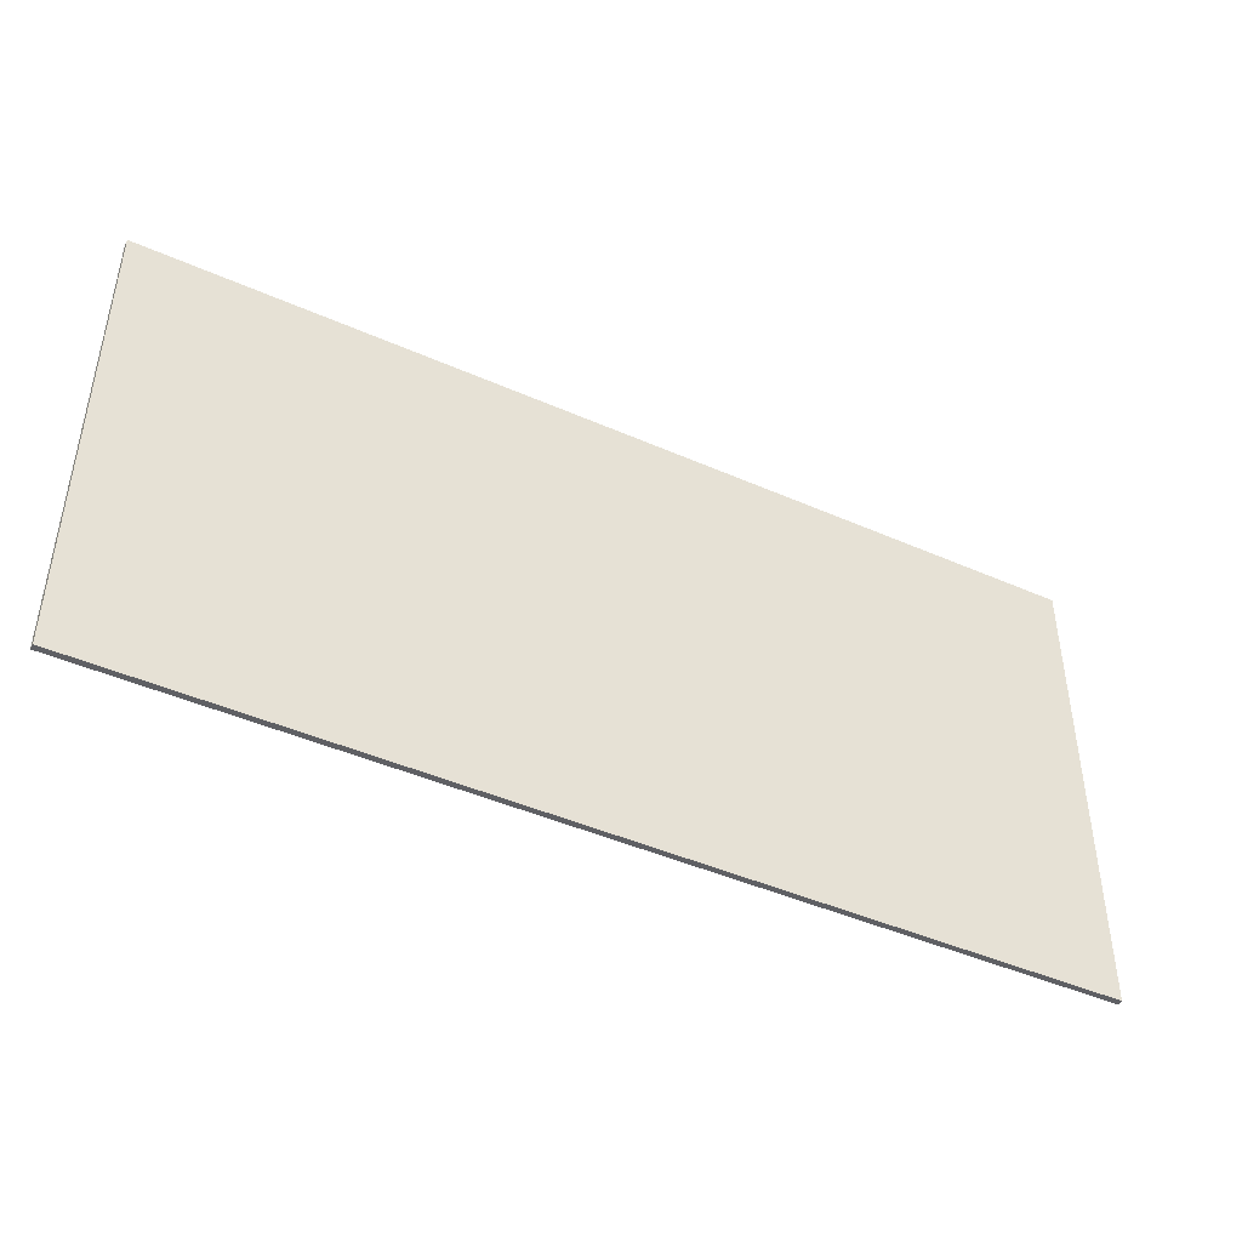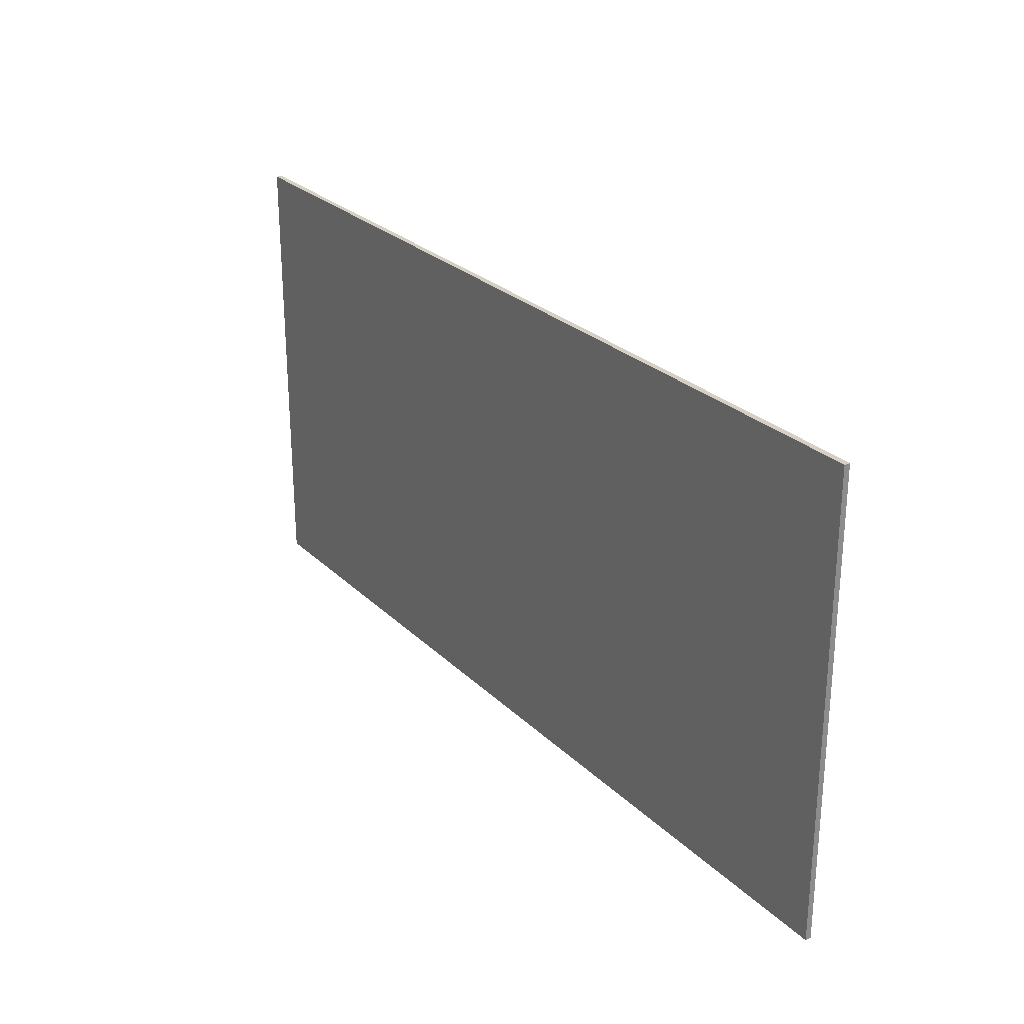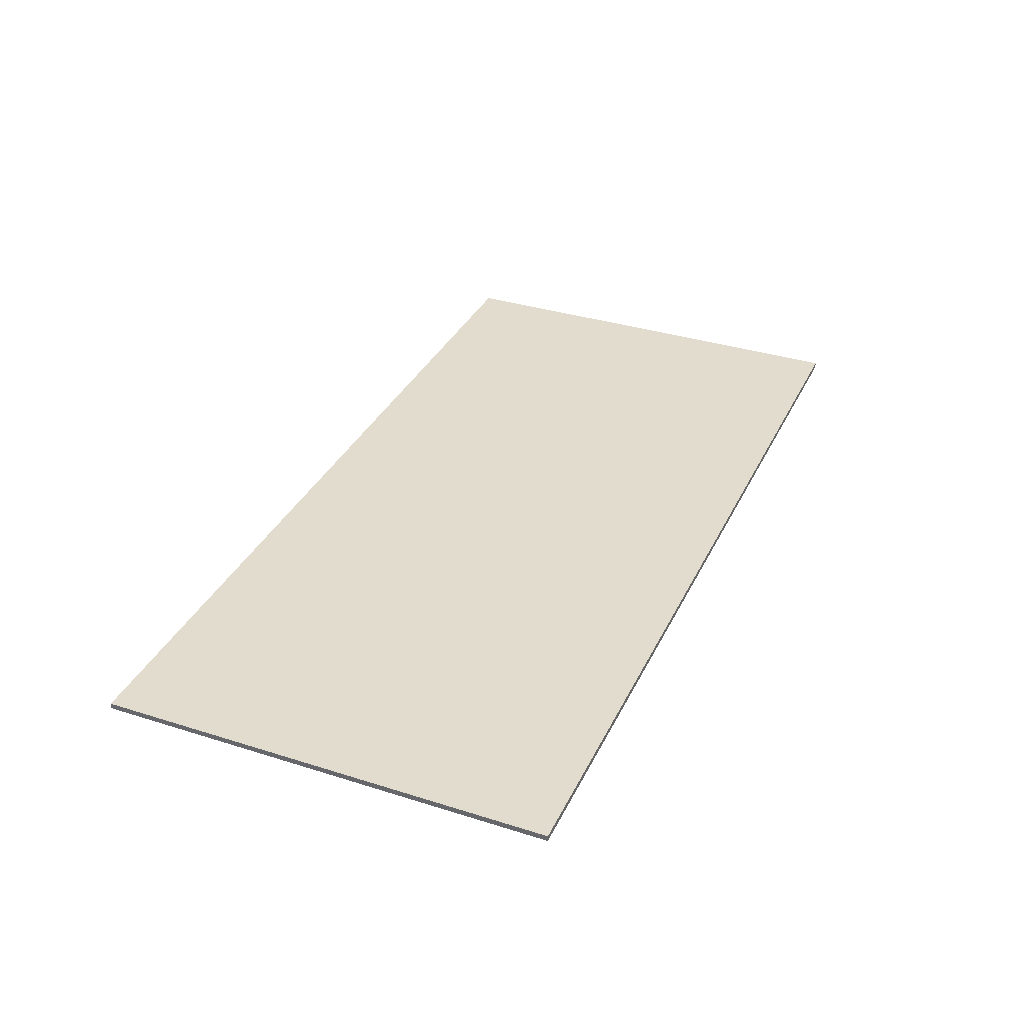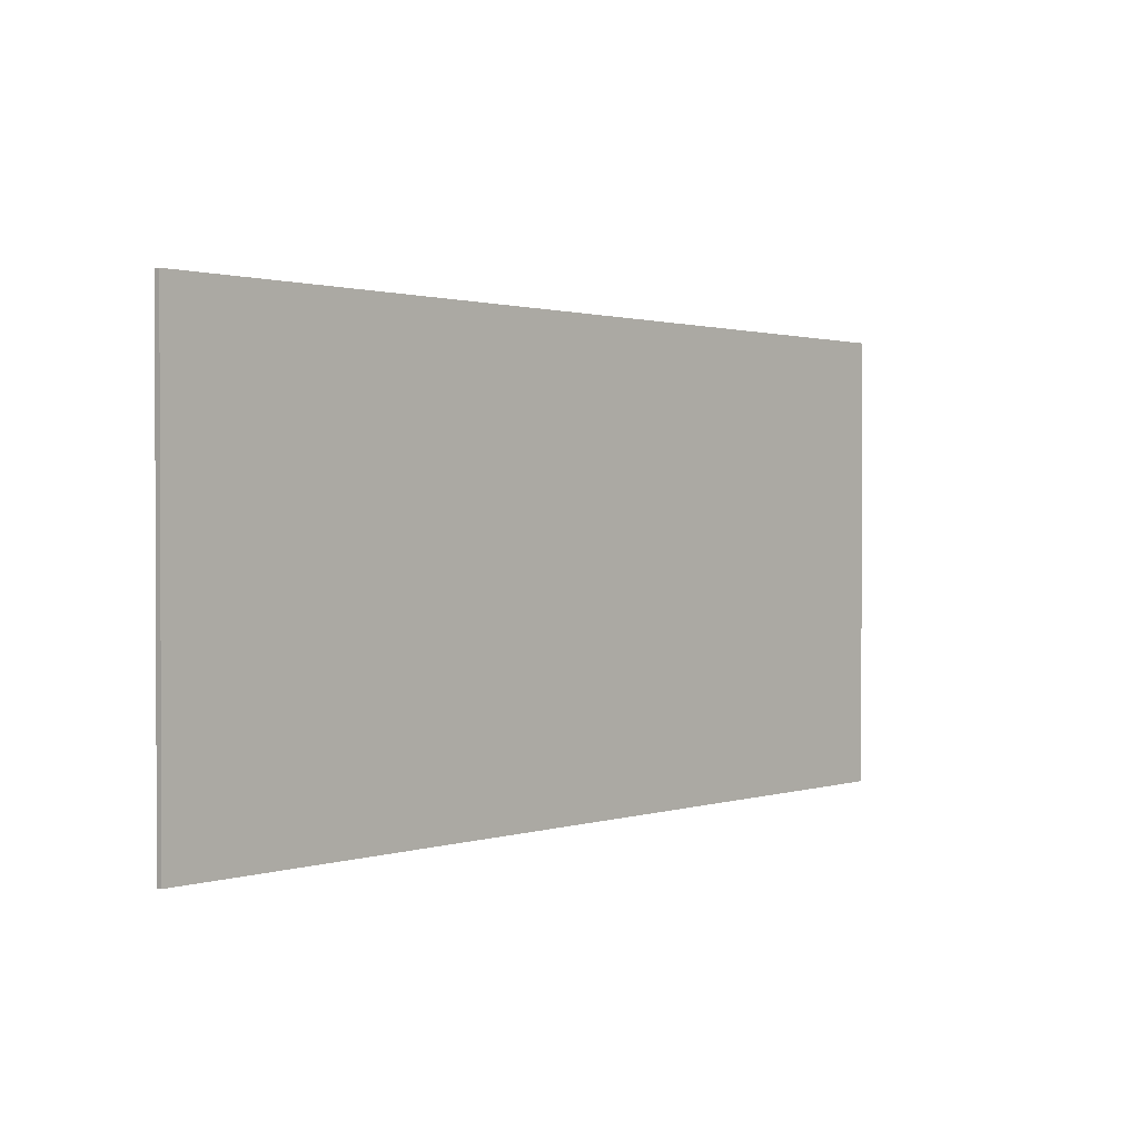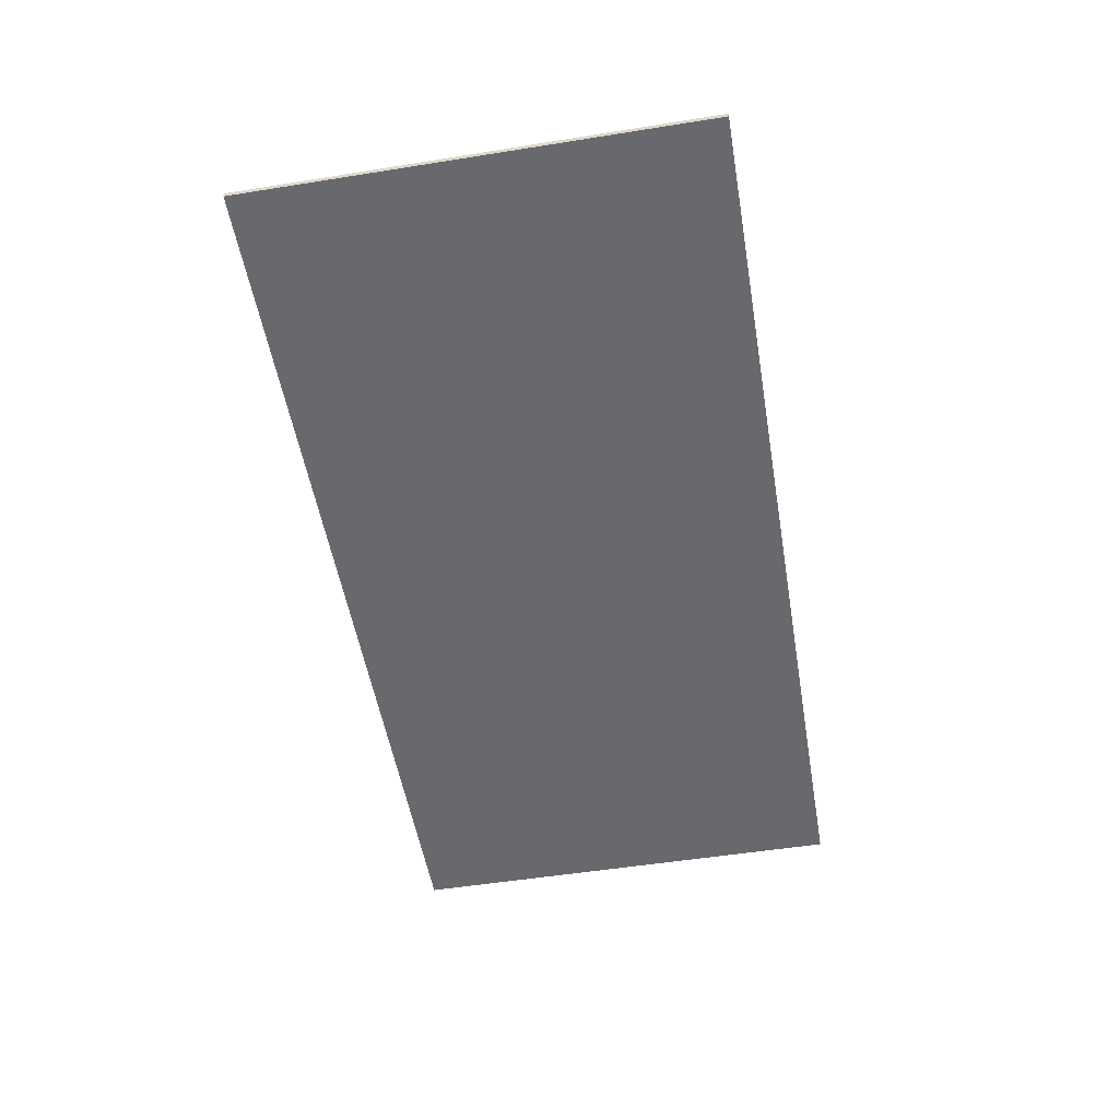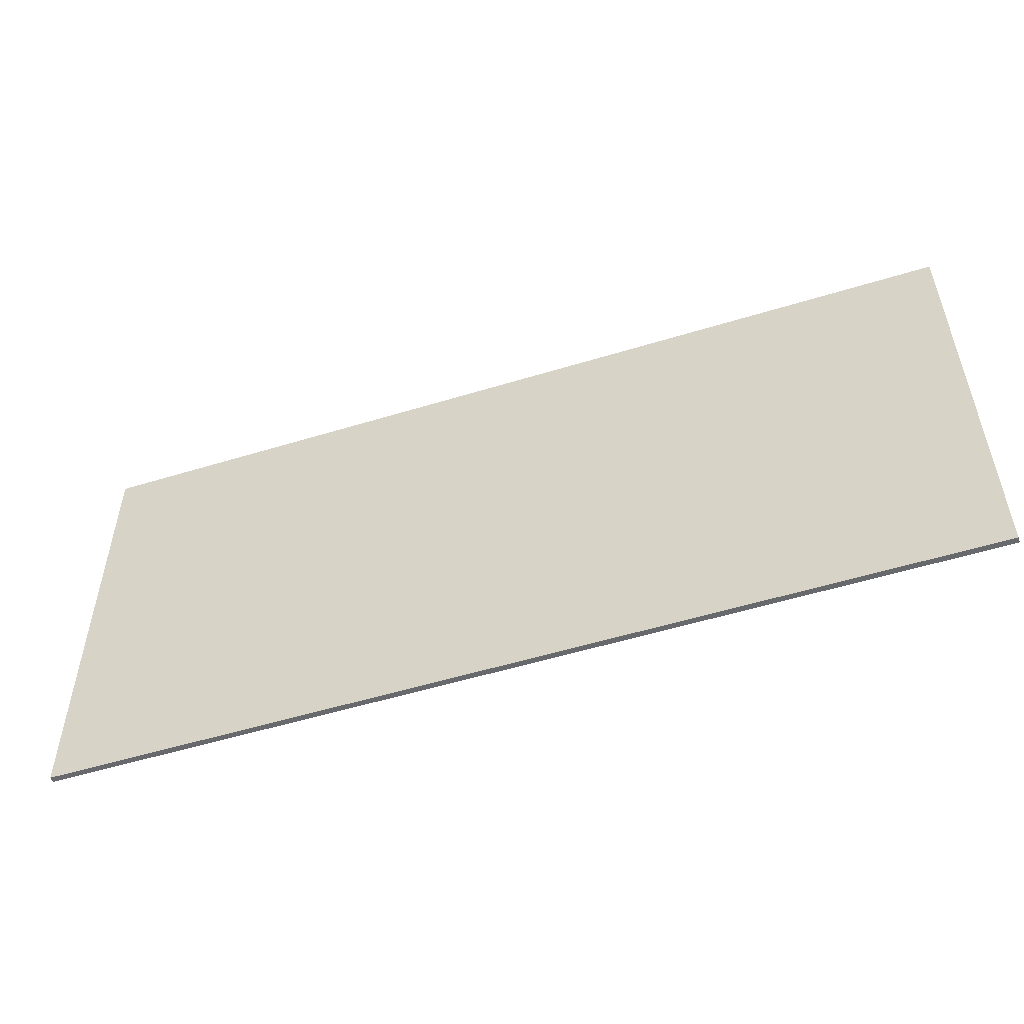
<metadata>
{"format":"obj","ext":"obj","renderer":"f3d","projection":"perspective","resolution":1024,"background":"white","views":[{"elev":-44.1,"azim":152.6,"up":"+Z"},{"elev":26.4,"azim":-124.4,"up":"+Z"},{"elev":34.6,"azim":113.0,"up":"+Y"},{"elev":1.2,"azim":131.5,"up":"+Z"},{"elev":-52.8,"azim":-80.3,"up":"+Y"},{"elev":-52.8,"azim":18.3,"up":"+Z"}]}
</metadata>
<code>
v -0.7 -0.0125 0.175
v -0.2 -0.0125 0.175
v -0.2 -0.0125 0.2
v -0.7 -0.0125 0.2
v -0.7 -0.0125 -0.025
v 0.3 -0.0125 -0.025
v 0.3 -0.0125 0
v -0.7 -0.0125 0
v -0.7 -0.0125 -0.225
v 0 -0.0125 -0.225
v 0 -0.0125 -0.2
v -0.7 -0.0125 -0.2
v 0.9 -0.0125 0
v 0.9 -0.0125 0.4
v 0.6 -0.0125 0.4
v 0.6 -0.0125 0
v -0.2 -0.0125 0.175
v 0.3 -0.0125 0
v 0.6 -0.0125 0.4
v -0.2 -0.0125 0.2
v -1 -0.0125 0.5
v 0.6 -0.0125 0.4
v 0.9 -0.0125 0.4
v 1 -0.0125 0.5
v -0.2 -0.0125 0.2
v 0.6 -0.0125 0.4
v -1 -0.0125 0.5
v -0.7 -0.0125 0.2
v 0.3 -0.0125 0
v -0.2 -0.0125 0.175
v -0.7 -0.0125 0
v 1 -0.0125 0.5
v 0.9 -0.0125 0.4
v 0.9 -0.0125 0
v 1 -0.0125 -0.5
v 0.6 -0.0125 0.4
v 0.3 -0.0125 0
v 0.3 -0.0125 -0.025
v 0.6 -0.0125 0
v 0.3 -0.0125 -0.025
v 1 -0.0125 -0.5
v 0.9 -0.0125 0
v 0.6 -0.0125 0
v 1 -0.0125 -0.5
v 0.3 -0.0125 -0.025
v 0 -0.0125 -0.2
v 0 -0.0125 -0.225
v 0 -0.0125 -0.225
v -0.7 -0.0125 -0.225
v -1 -0.0125 -0.5
v 1 -0.0125 -0.5
v -1 -0.0125 -0.15
v -0.7 -0.0125 -0.025
v -0.7 -0.0125 0
v -1 -0.0125 -0.0125
v -1 -0.0125 -0.0125
v -0.7 -0.0125 0
v -0.2 -0.0125 0.175
v -0.7 -0.0125 0.175
v -1 -0.0125 -0.0125
v -0.7 -0.0125 0.175
v -0.7 -0.0125 0.2
v -1 -0.0125 0.5
v 0 -0.0125 -0.2
v 0.3 -0.0125 -0.025
v -0.7 -0.0125 -0.025
v -1 -0.0125 -0.15
v -1 -0.0125 -0.15
v -0.7 -0.0125 -0.2
v 0 -0.0125 -0.2
v -1 -0.0125 -0.5
v -0.7 -0.0125 -0.225
v -0.7 -0.0125 -0.2
v -1 -0.0125 -0.15
v 1 0 0.5
v 1 0 -0.5
v -1 0 -0.5
v -1 0 0.5
v -1 -0.0125 0.5
v 1 -0.0125 0.5
v 1 0 0.5
v -1 0 0.5
v -1 -0.0125 -0.5
v -1 -0.0125 0.5
v -1 0 0.5
v -1 0 -0.5
v 1 -0.0125 -0.5
v -1 -0.0125 -0.5
v -1 0 -0.5
v 1 0 -0.5
v 1 -0.0125 0.5
v 1 -0.0125 -0.5
v 1 0 -0.5
v 1 0 0.5
g mesh450100
f 1 2 3
f 3 4 1
f 5 6 7
f 7 8 5
f 9 10 11
f 11 12 9
f 13 14 15
f 15 16 13
f 17 18 19
f 19 20 17
f 21 22 23
f 23 24 21
f 25 26 27
f 27 28 25
f 29 30 31
f 32 33 34
f 34 35 32
f 36 37 38
f 38 39 36
f 40 41 42
f 42 43 40
f 44 45 46
f 46 47 44
f 48 49 50
f 50 51 48
f 52 53 54
f 54 55 52
f 56 57 58
f 58 59 56
f 60 61 62
f 62 63 60
f 64 65 66
f 66 67 64
f 68 69 70
f 71 72 73
f 73 74 71
g mesh450102
f 75 76 77
f 77 78 75
f 79 80 81
f 81 82 79
f 83 84 85
f 85 86 83
f 87 88 89
f 89 90 87
f 91 92 93
f 93 94 91

</code>
